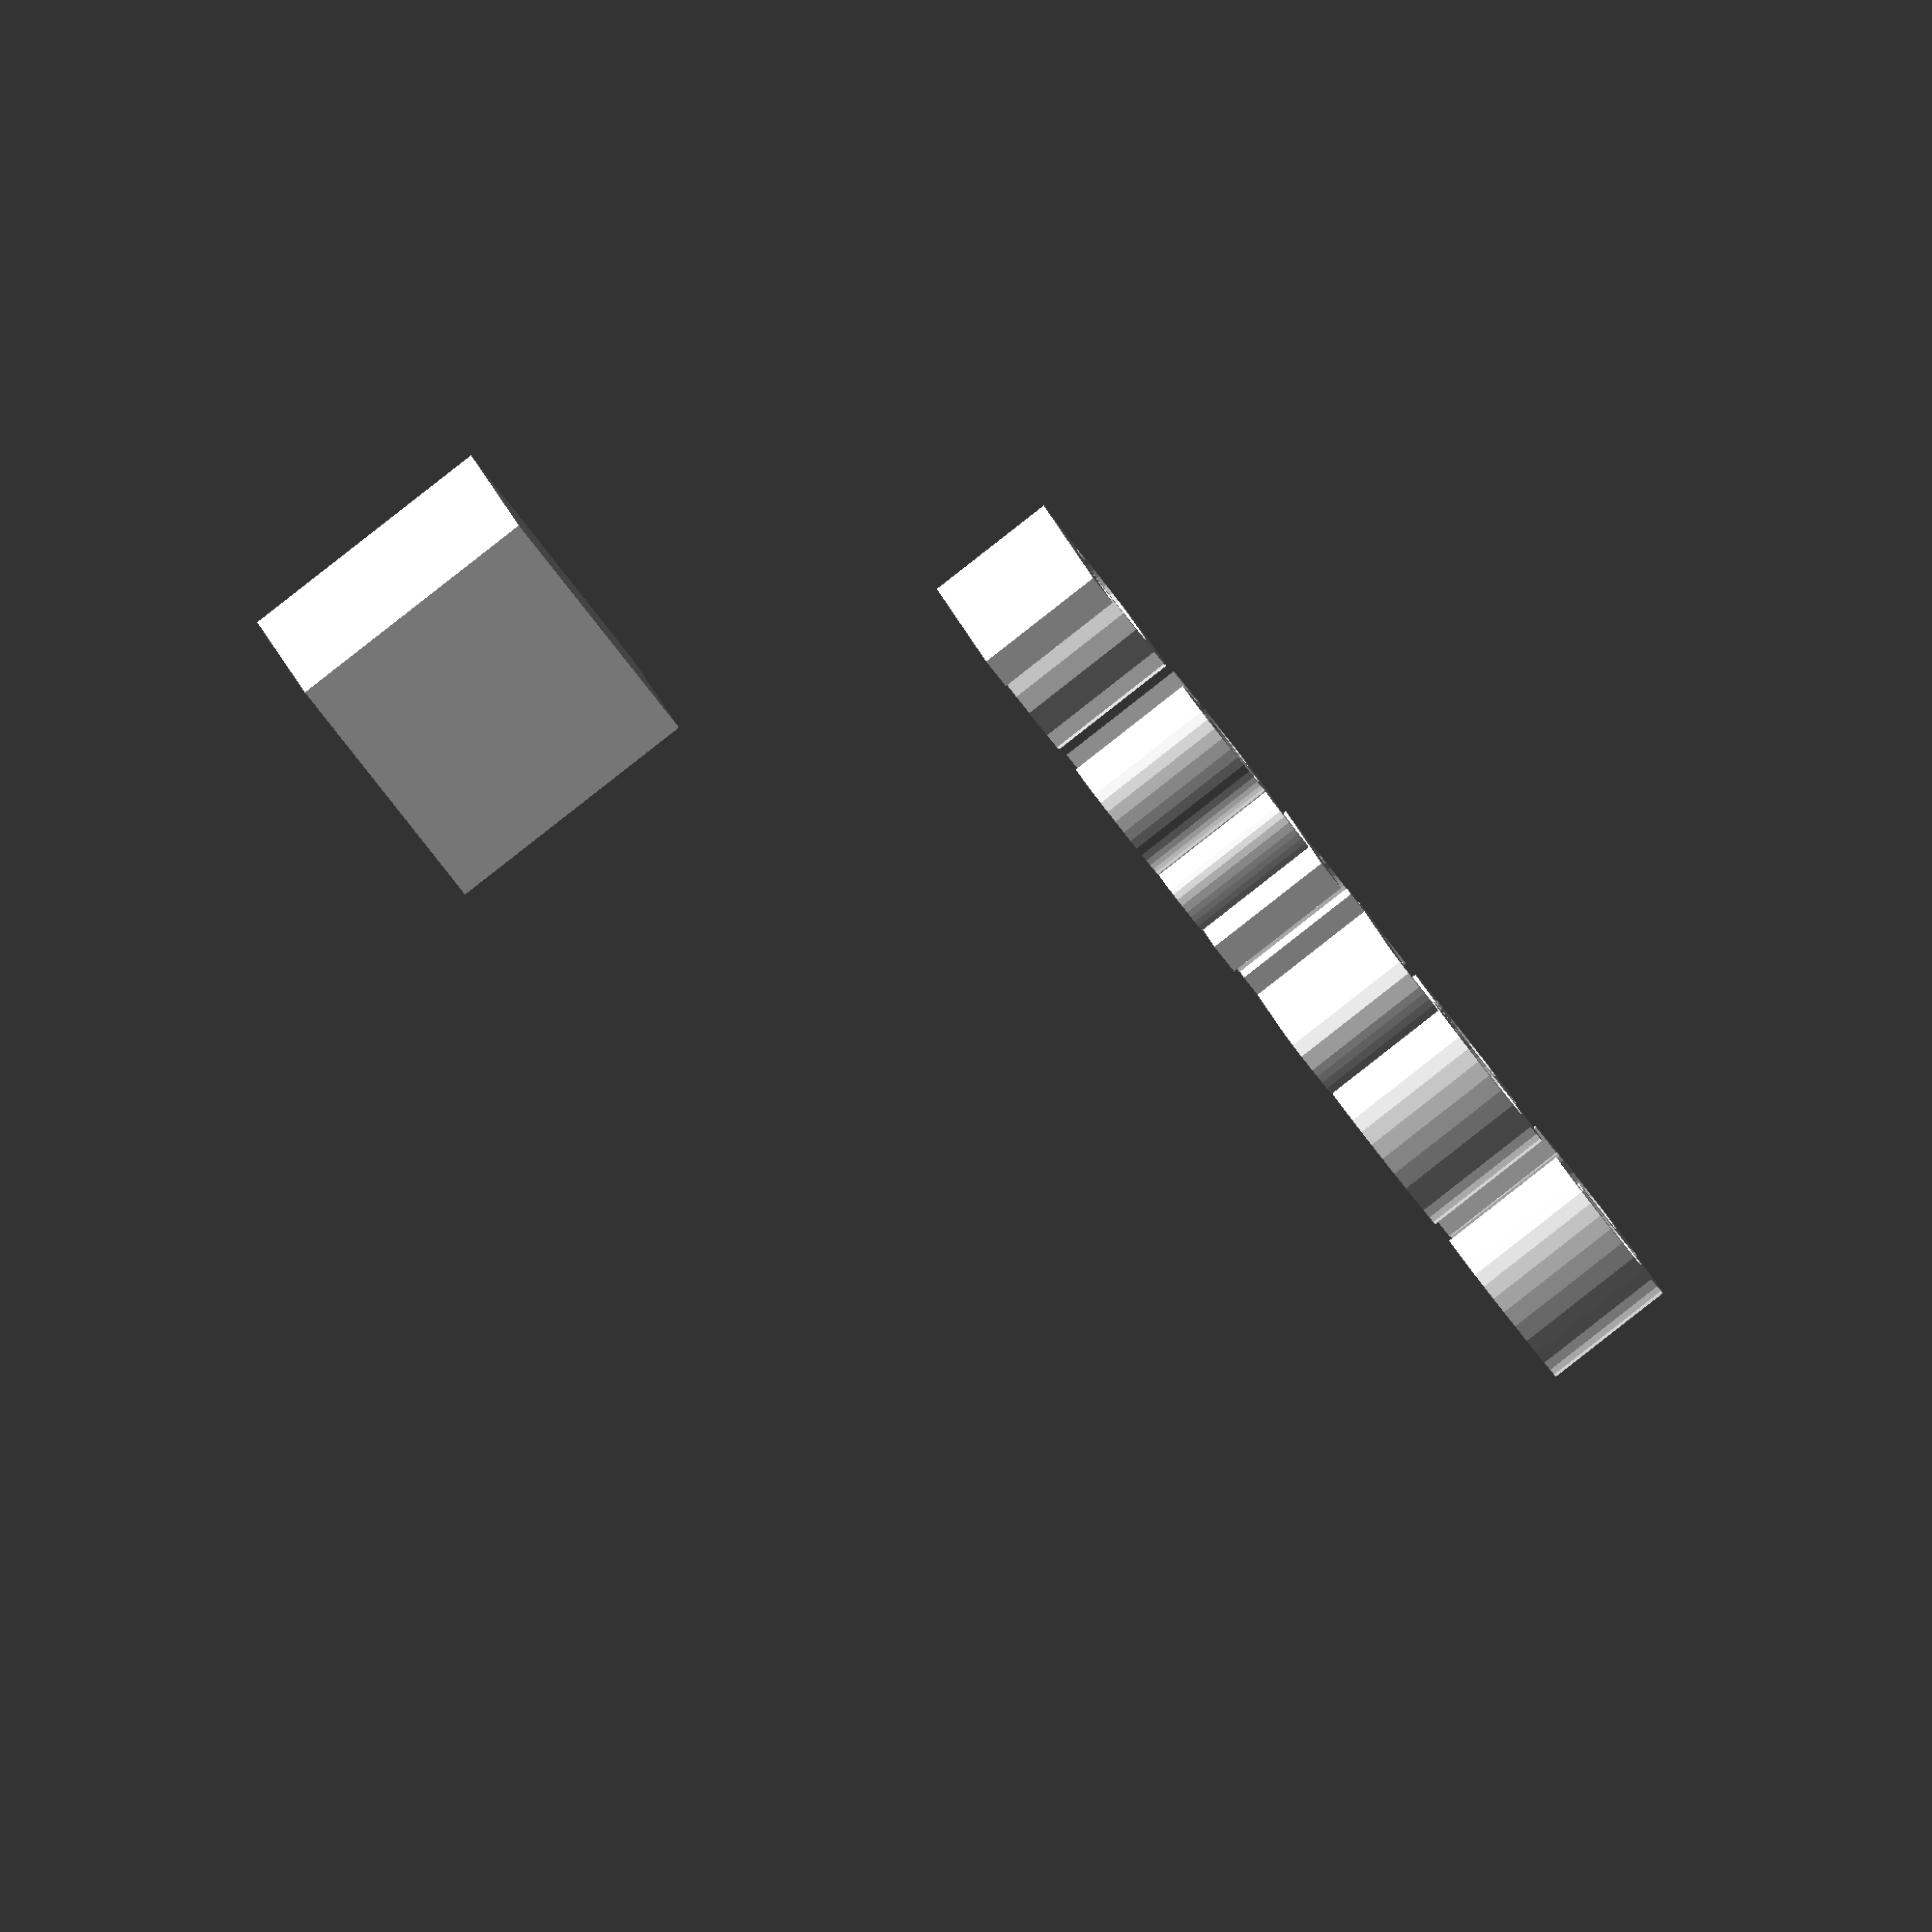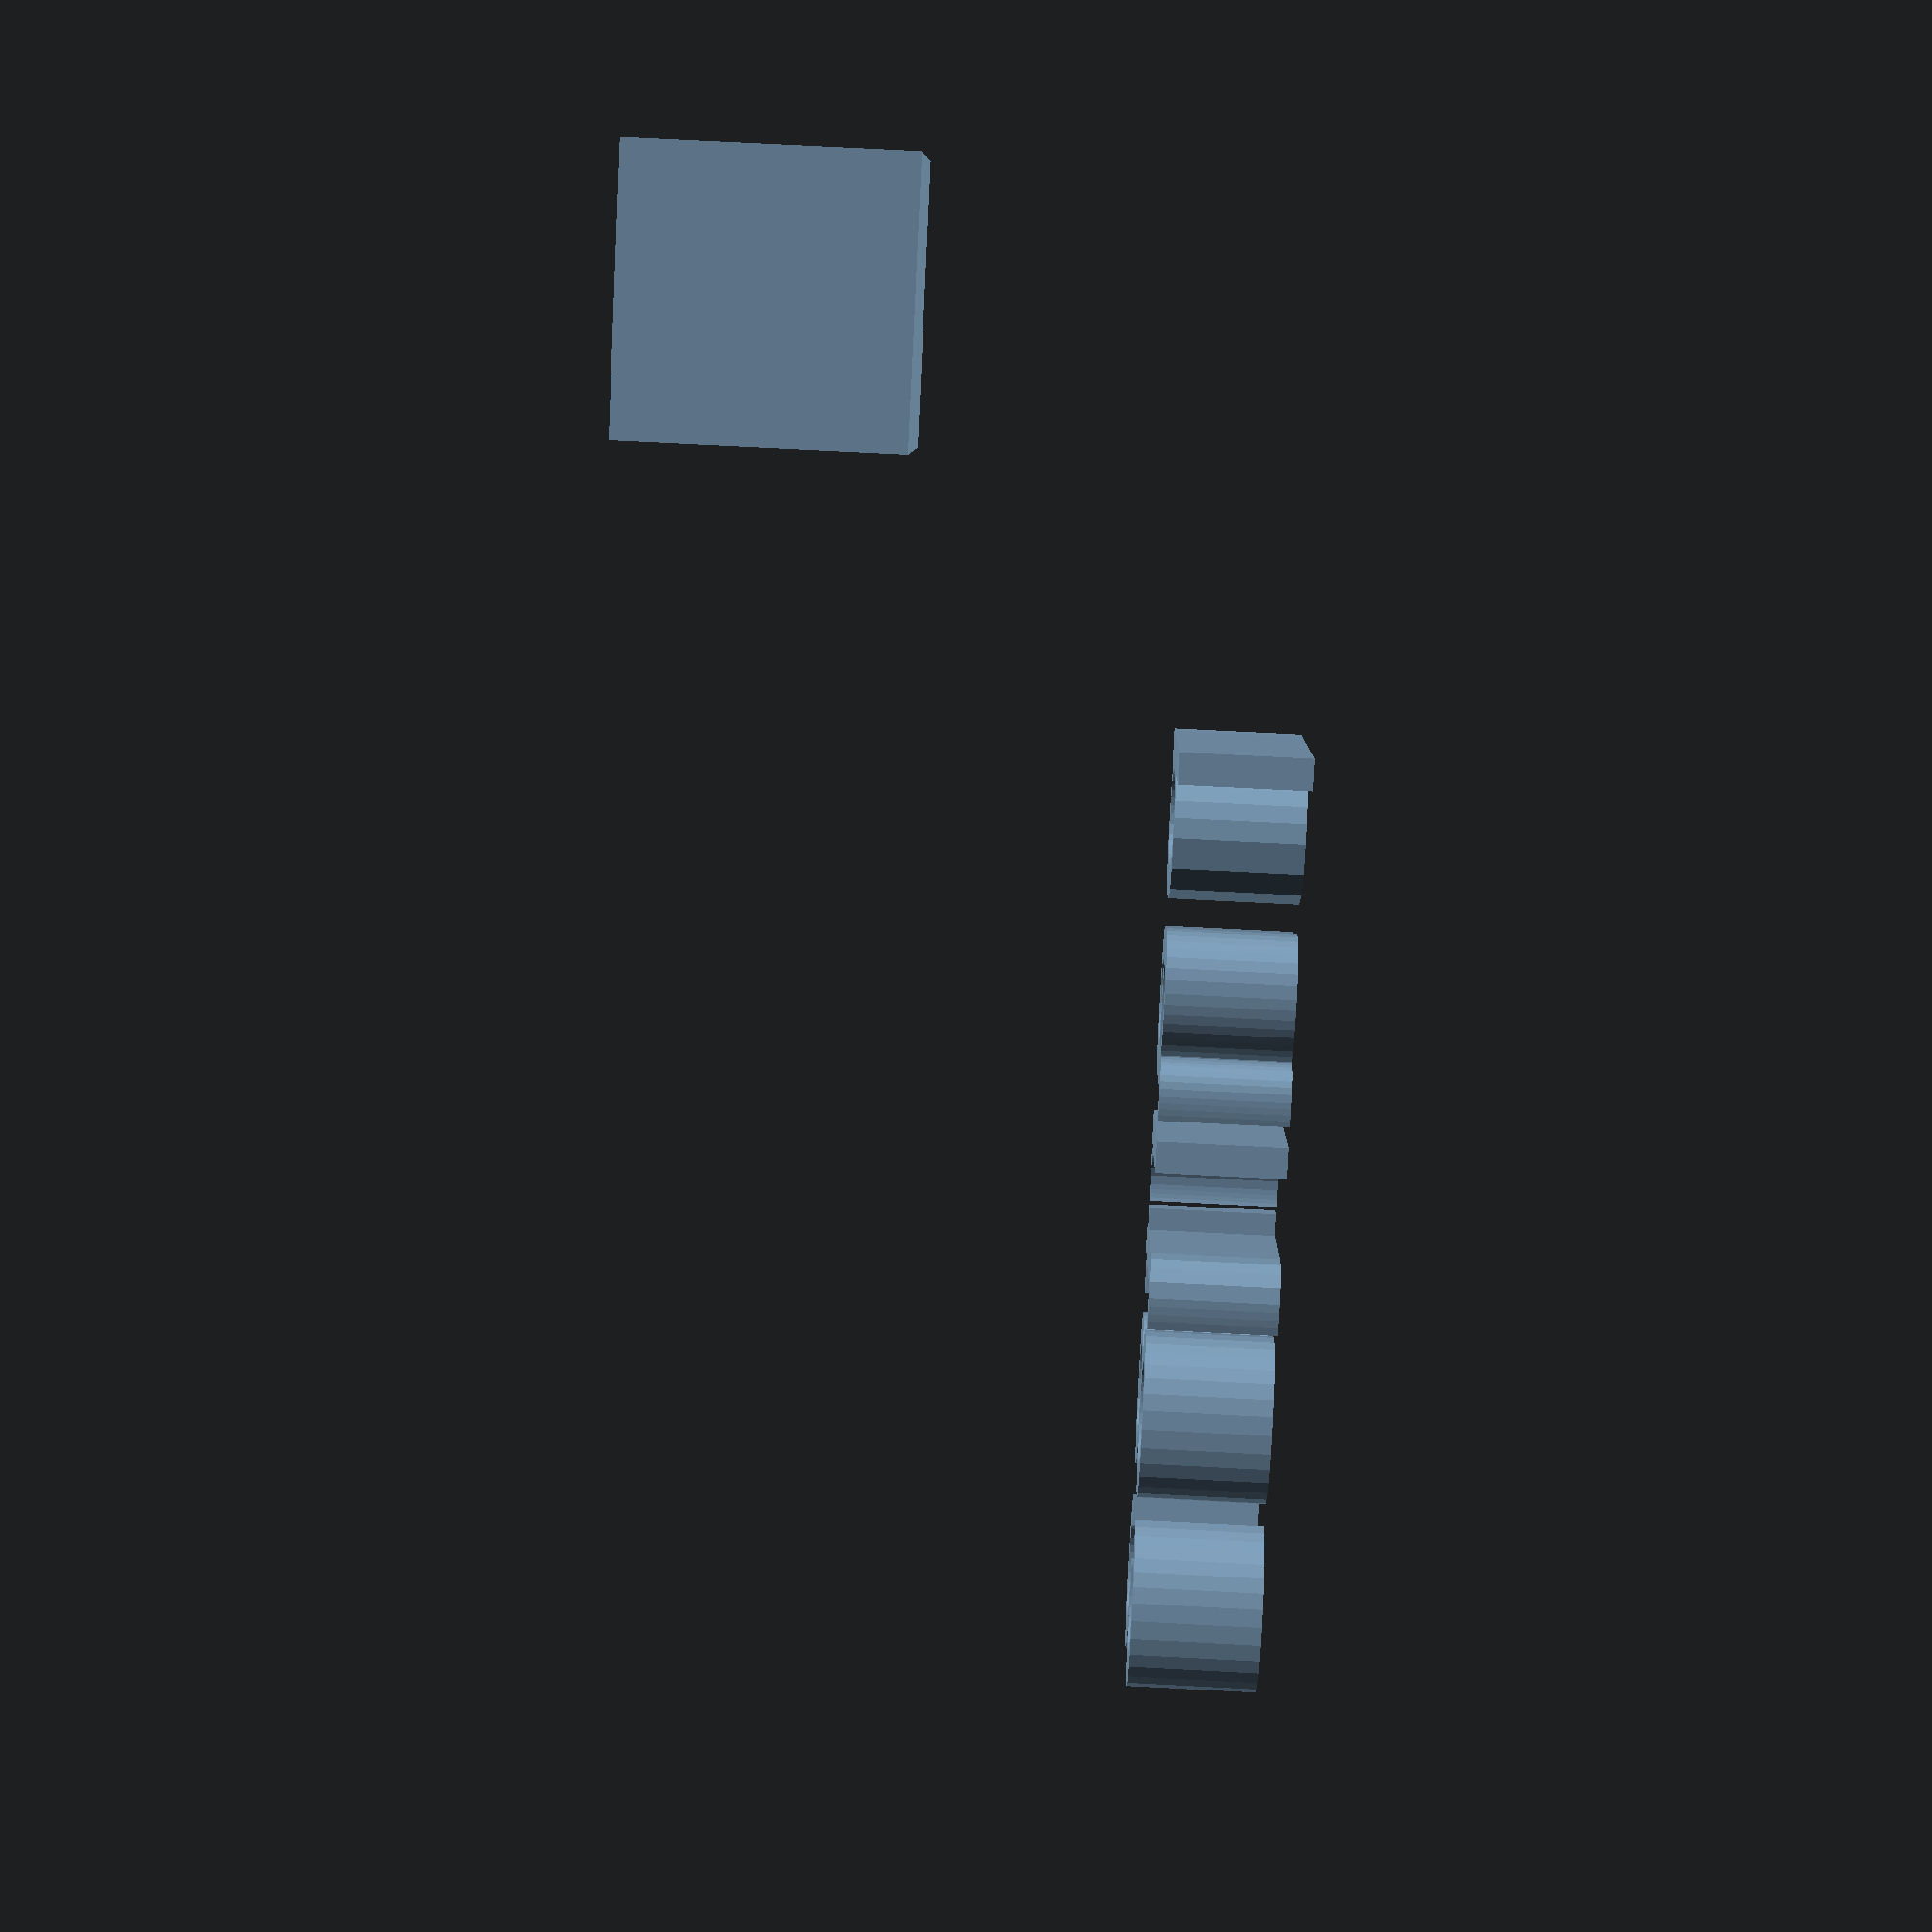
<openscad>
//[CUSTOMIZATION]
// X Dimension
xdim=10;
// Y Dimension
ydim=6;
// Z Dimension
zdim=18;
// Message
txt="part83";
module __END_CUSTOMIZATIONS () {}
cube(xdim,ydim,zdim);
translate([20,20,20]) { linear_extrude(5) text(txt, font="Liberation Sans"); }

</openscad>
<views>
elev=268.0 azim=163.4 roll=232.0 proj=o view=solid
elev=288.0 azim=154.5 roll=273.0 proj=p view=wireframe
</views>
